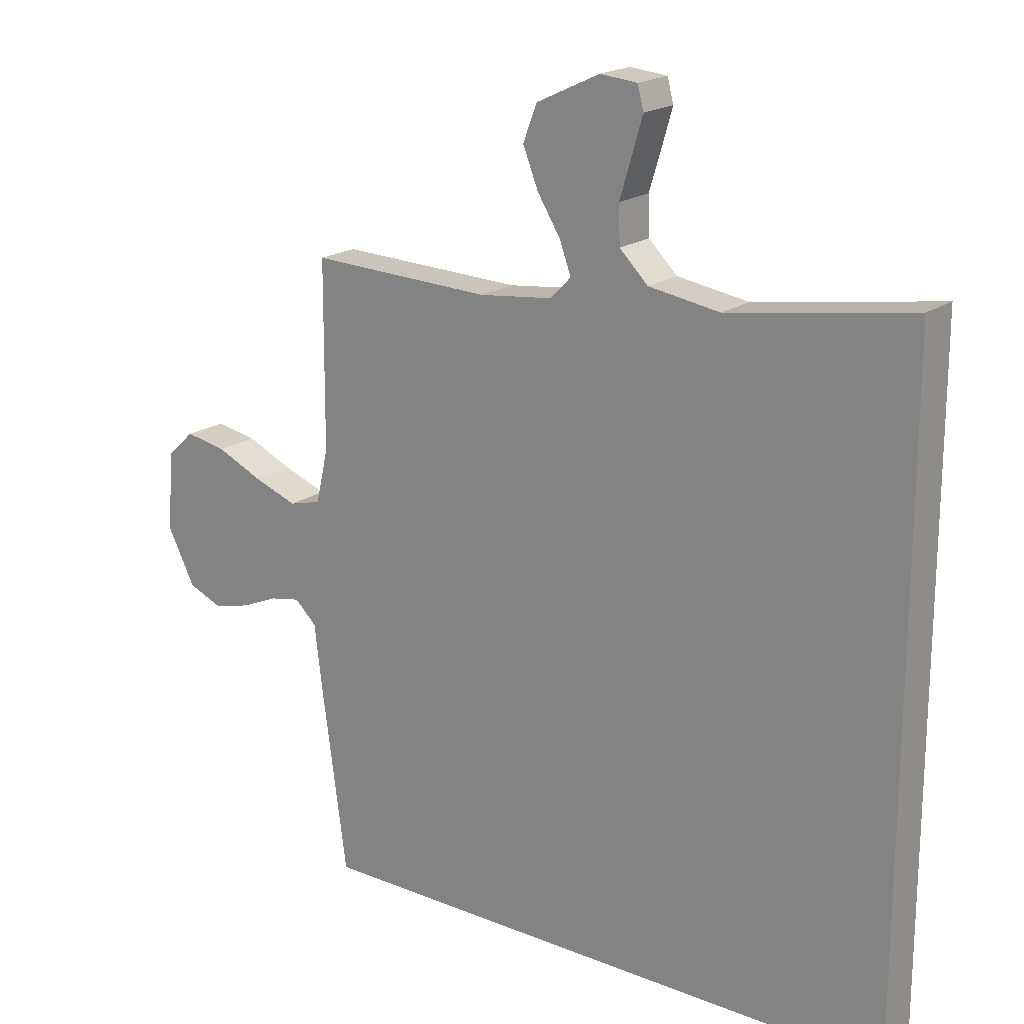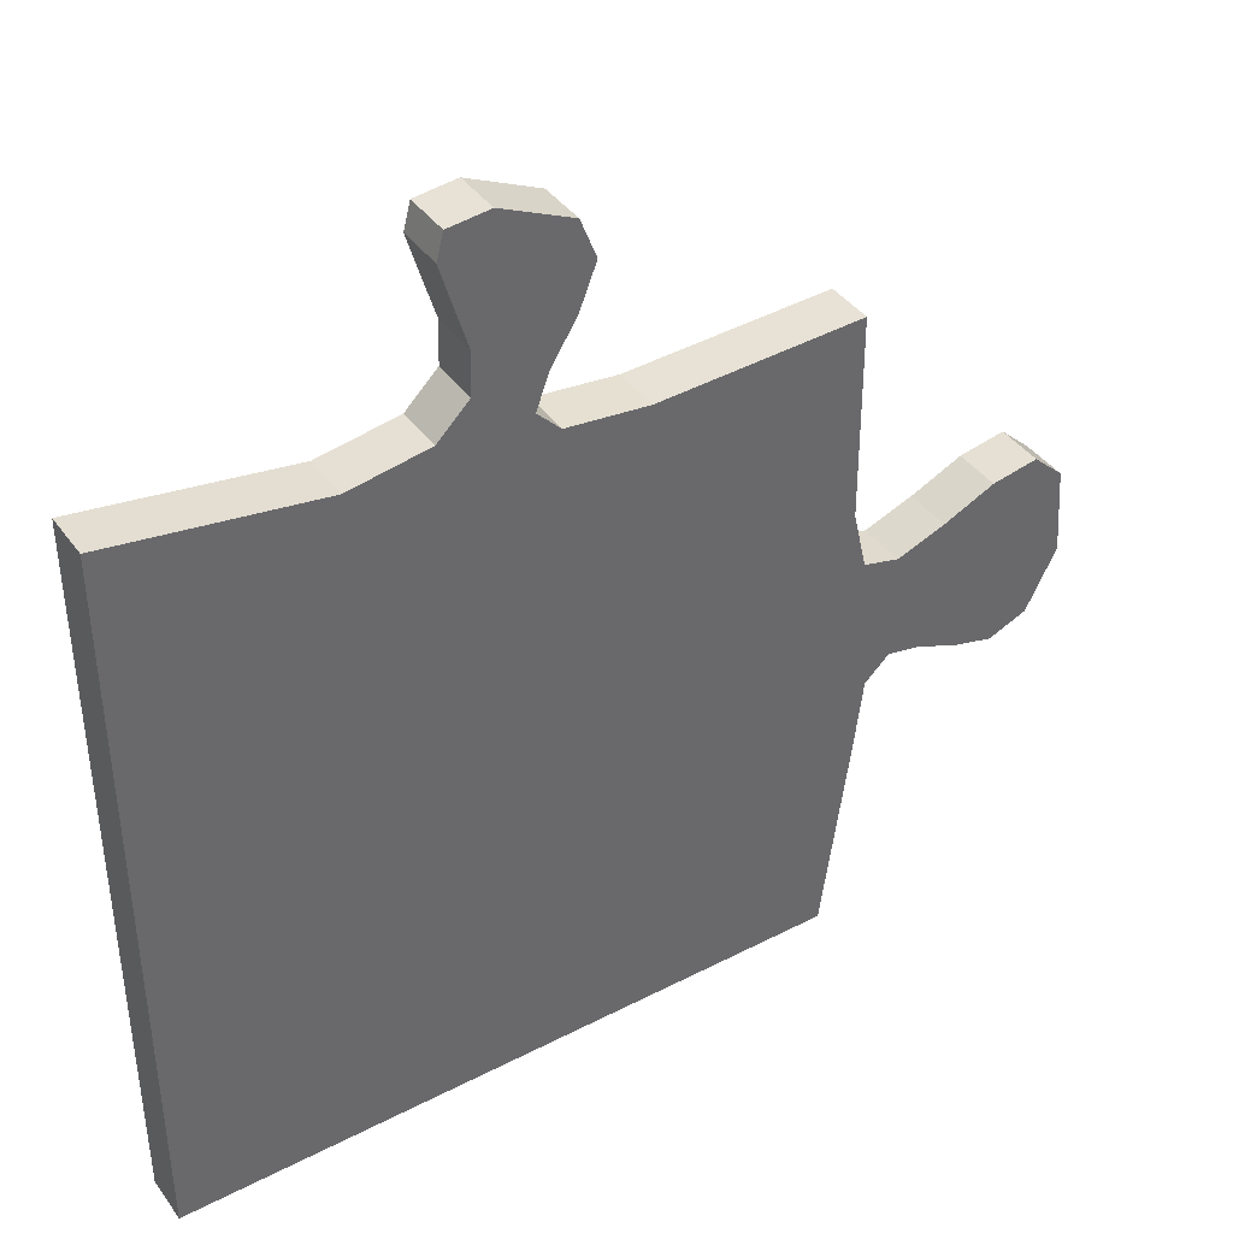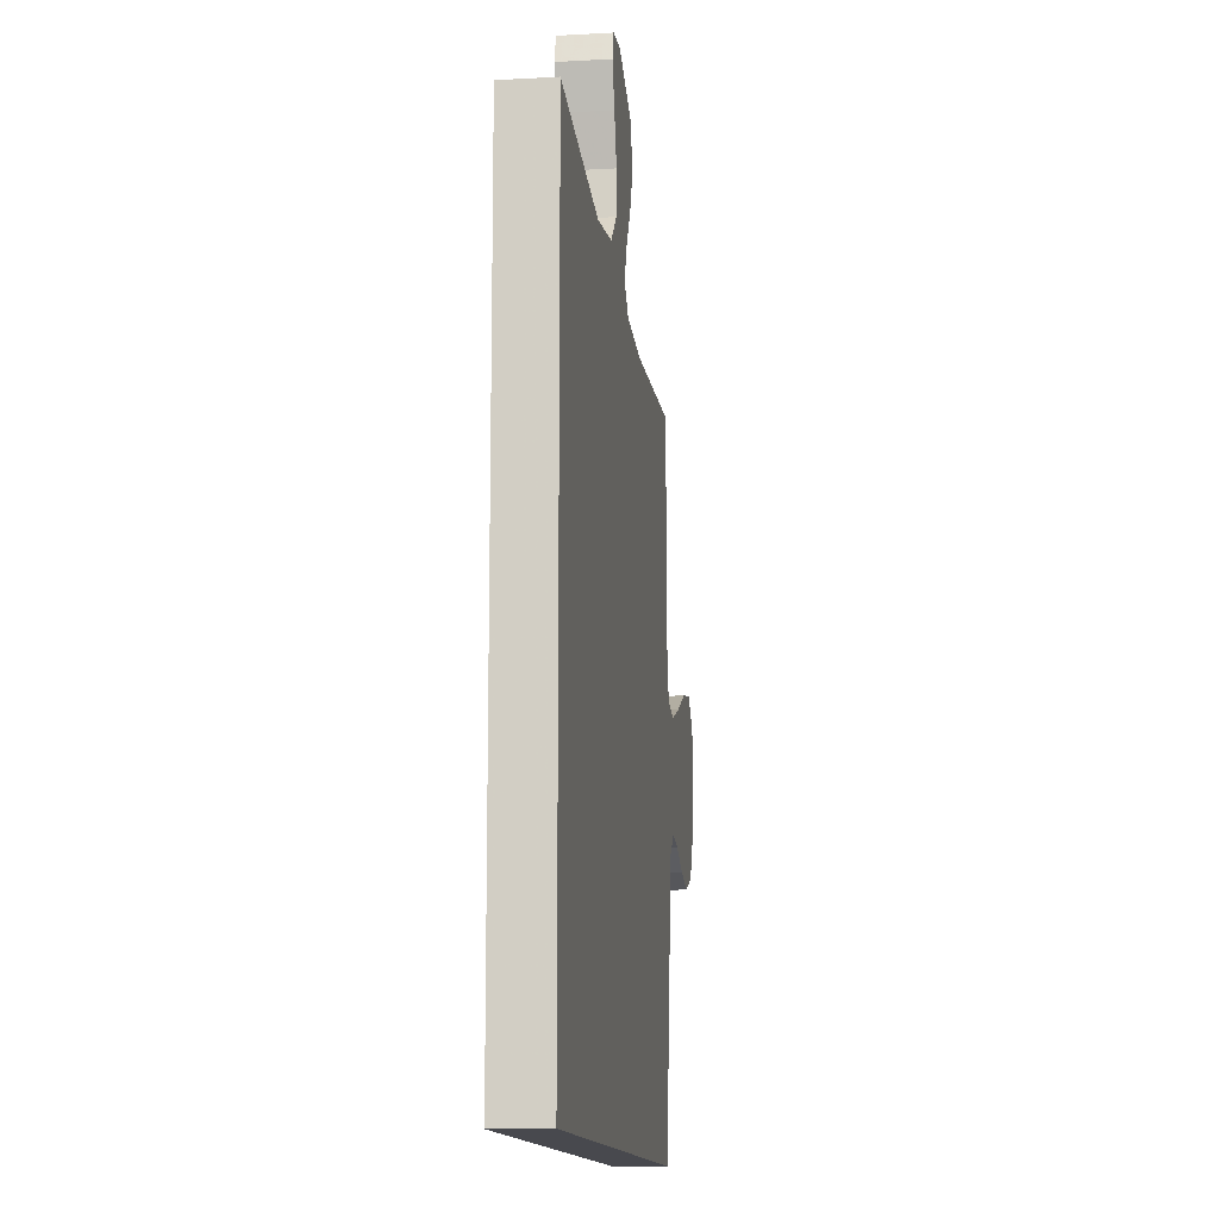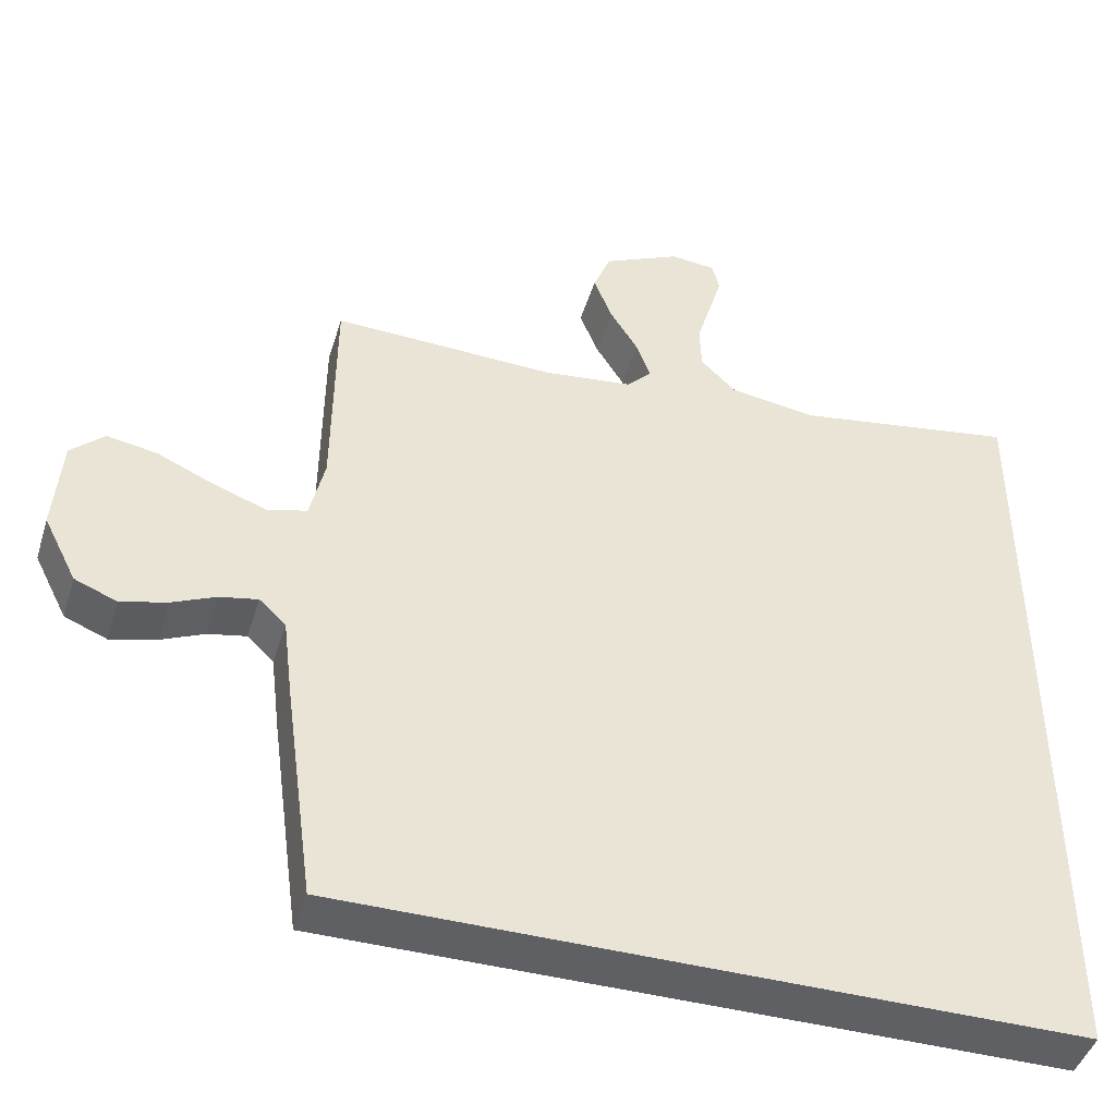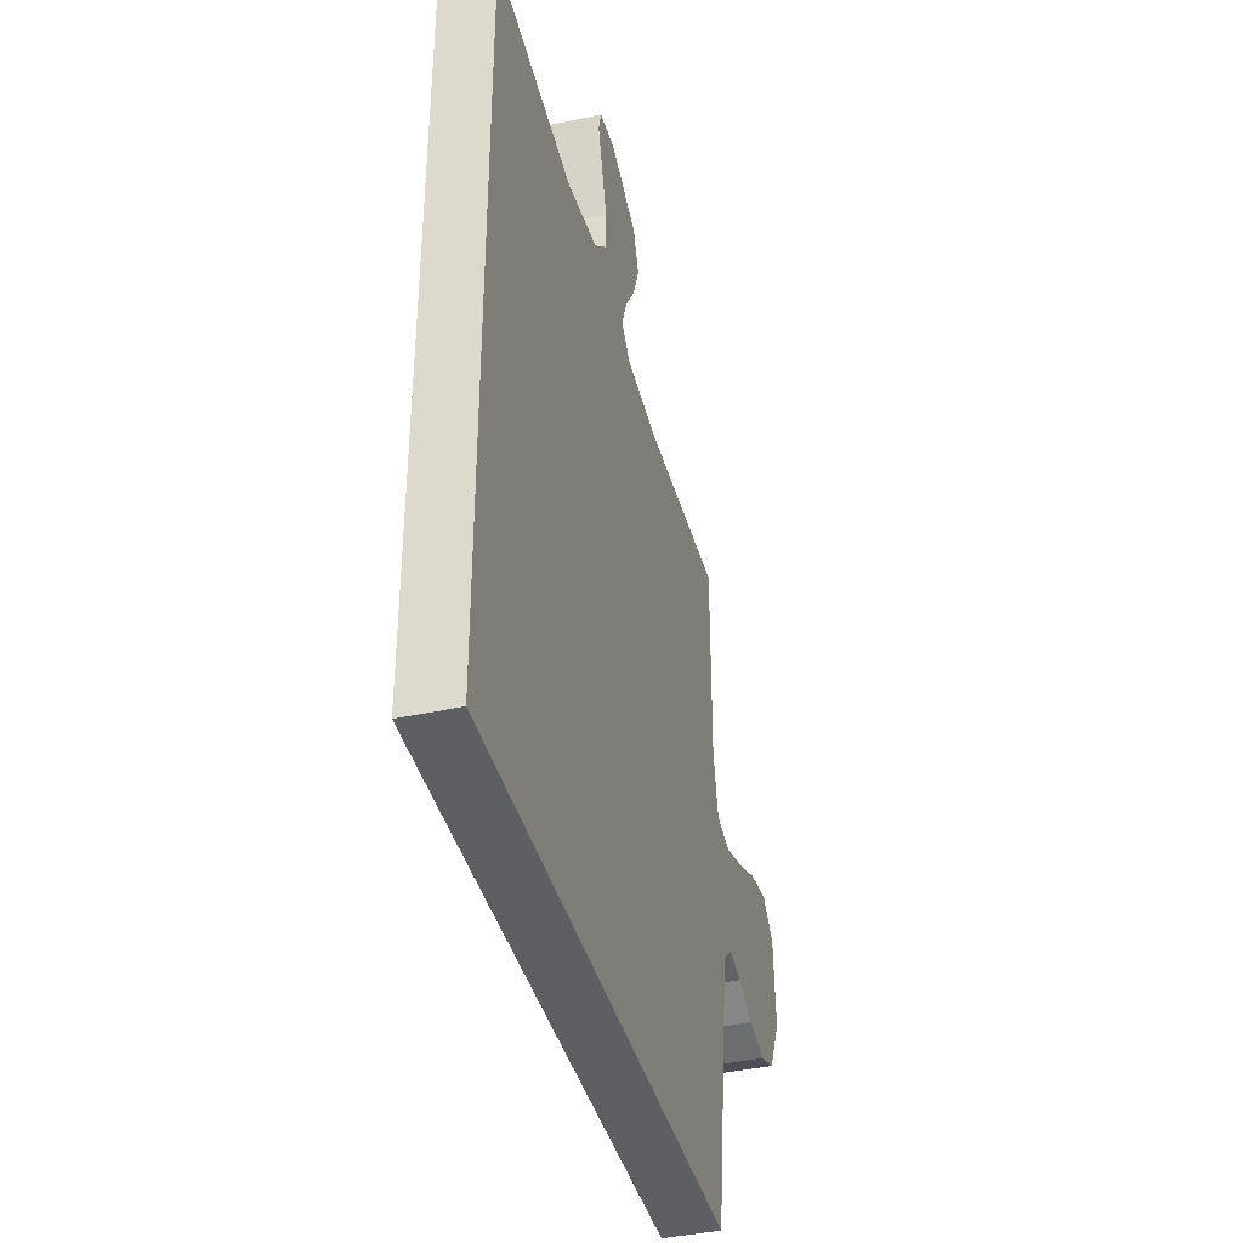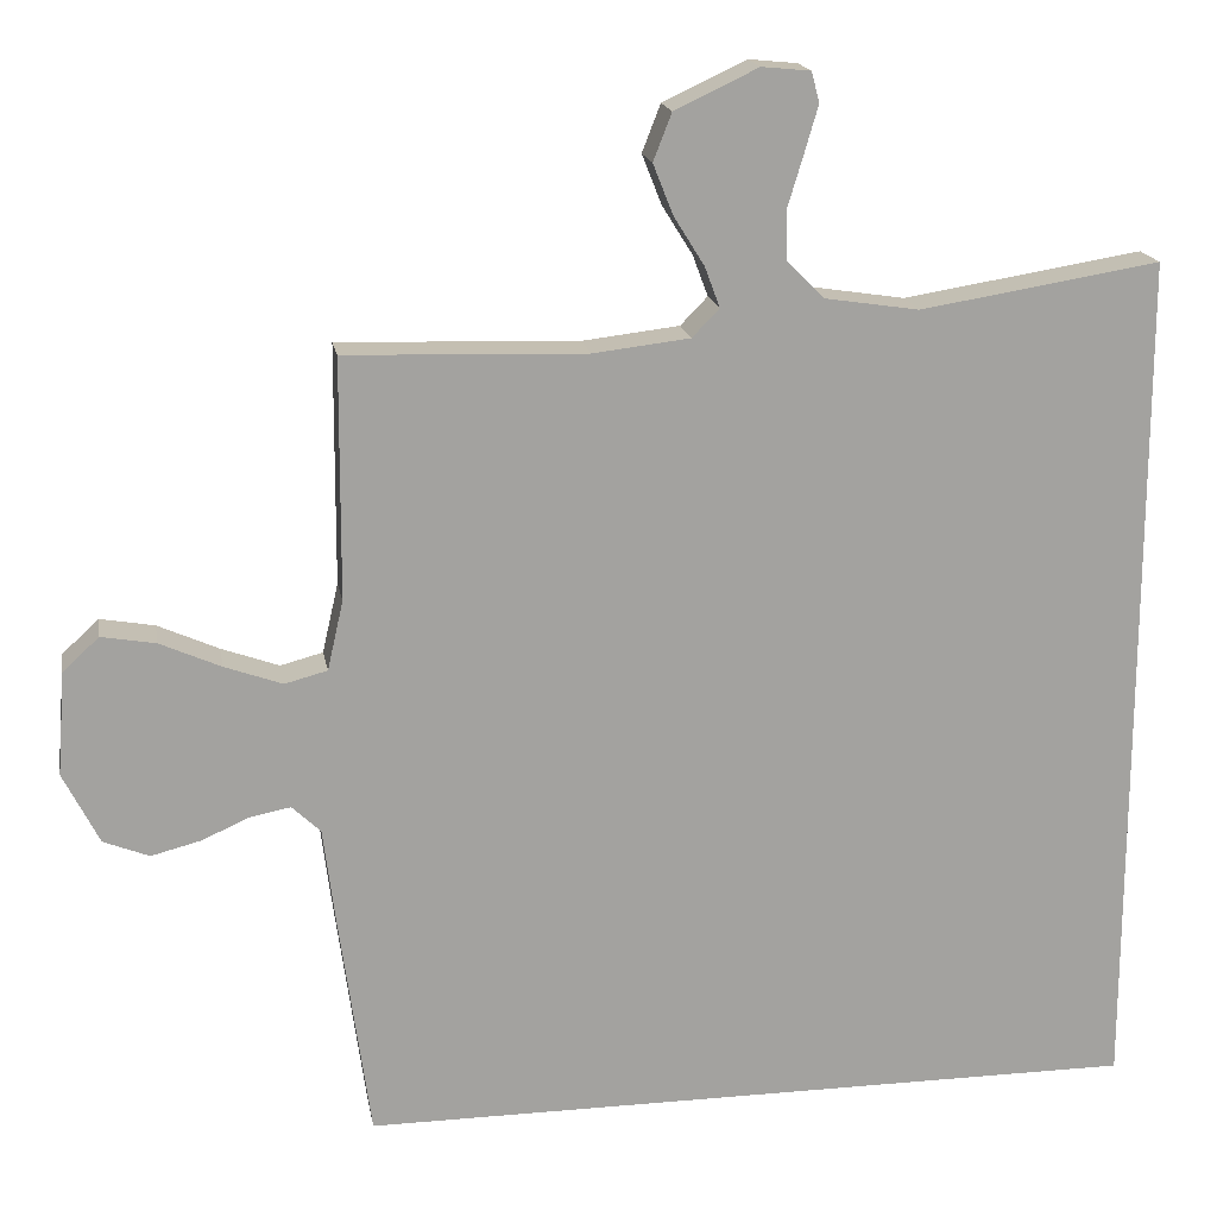
<metadata>
{"format":"obj","ext":"obj","renderer":"f3d","projection":"perspective","resolution":1024,"background":"white","views":[{"elev":19.3,"azim":-142.6,"up":"+Z"},{"elev":40.3,"azim":-32.4,"up":"+Z"},{"elev":-12.7,"azim":-82.7,"up":"+Z"},{"elev":-44.8,"azim":163.1,"up":"+Z"},{"elev":-40.4,"azim":-75.1,"up":"+Z"},{"elev":17.7,"azim":170.0,"up":"+Z"}]}
</metadata>
<code>
v 0.5 0.07 0.5
v 0.502 0.07 0.2
v 0.522 0.07 0.113
v 0.575 0.07 0.099
v 0.647 0.07 0.125
v 0.723 0.07 0.159
v 0.791 0.07 0.171
v 0.836 0.07 0.129
v 0.846 0.07 0
v 0.801 0.07 -0.089
v 0.744 0.07 -0.112
v 0.682 0.07 -0.096
v 0.623 0.07 -0.07
v 0.572 0.07 -0.06
v 0.536 0.07 -0.094
v 0.523 0.07 -0.2
v 0.482 0.07 -0.5
v -0.5 0.07 -0.5
v -0.5 0.07 0.576
v -0.2 0.07 0.528
v -0.083 0.07 0.546
v -0.036 0.07 0.592
v -0.034 0.07 0.654
v -0.054 0.07 0.72
v -0.071 0.07 0.778
v -0.061 0.07 0.816
v 0 0.07 0.822
v 0.104 0.07 0.773
v 0.127 0.07 0.714
v 0.102 0.07 0.651
v 0.064 0.07 0.59
v 0.045 0.07 0.539
v 0.079 0.07 0.504
v 0.2 0.07 0.49
v 0.5 0 0.5
v 0.502 0 0.2
v 0.522 0 0.113
v 0.575 0 0.099
v 0.647 0 0.125
v 0.723 0 0.159
v 0.791 0 0.171
v 0.836 0 0.129
v 0.846 0 0
v 0.801 0 -0.089
v 0.744 0 -0.112
v 0.682 0 -0.096
v 0.623 0 -0.07
v 0.572 0 -0.06
v 0.536 0 -0.094
v 0.523 0 -0.2
v 0.482 0 -0.5
v -0.5 0 -0.5
v -0.5 0 0.576
v -0.2 0 0.528
v -0.083 0 0.546
v -0.036 0 0.592
v -0.034 0 0.654
v -0.054 0 0.72
v -0.071 0 0.778
v -0.061 0 0.816
v 0 0 0.822
v 0.104 0 0.773
v 0.127 0 0.714
v 0.102 0 0.651
v 0.064 0 0.59
v 0.045 0 0.539
v 0.079 0 0.504
v 0.2 0 0.49
f 29 30 31
f 28 29 31
f 27 28 31
f 26 27 31
f 25 26 31
f 24 25 31
f 23 24 31
f 22 23 31 32
f 21 22 32 33
f 18 19 20
f 17 18 20
f 16 17 20
f 15 16 20
f 20 21 33
f 15 20 33
f 14 15 33
f 11 12 13
f 10 11 13
f 9 10 13
f 8 9 13
f 7 8 13
f 6 7 13
f 5 6 13
f 4 5 13 14
f 3 4 14
f 34 1 2
f 34 2 3
f 3 14 33 34
f 65 64 63
f 65 63 62
f 65 62 61
f 65 61 60
f 65 60 59
f 65 59 58
f 65 58 57
f 66 65 57 56
f 67 66 56 55
f 54 53 52
f 54 52 51
f 54 51 50
f 54 50 49
f 67 55 54
f 67 54 49
f 67 49 48
f 47 46 45
f 47 45 44
f 47 44 43
f 47 43 42
f 47 42 41
f 47 41 40
f 47 40 39
f 48 47 39 38
f 48 38 37
f 36 35 68
f 37 36 68
f 68 67 48 37
f 1 35 36 2
f 2 36 37 3
f 3 37 38 4
f 4 38 39 5
f 5 39 40 6
f 6 40 41 7
f 7 41 42 8
f 8 42 43 9
f 9 43 44 10
f 10 44 45 11
f 11 45 46 12
f 12 46 47 13
f 13 47 48 14
f 14 48 49 15
f 15 49 50 16
f 16 50 51 17
f 17 51 52 18
f 18 52 53 19
f 19 53 54 20
f 20 54 55 21
f 21 55 56 22
f 22 56 57 23
f 23 57 58 24
f 24 58 59 25
f 25 59 60 26
f 26 60 61 27
f 27 61 62 28
f 28 62 63 29
f 29 63 64 30
f 30 64 65 31
f 31 65 66 32
f 32 66 67 33
f 33 67 68 34
f 34 68 35 1

</code>
